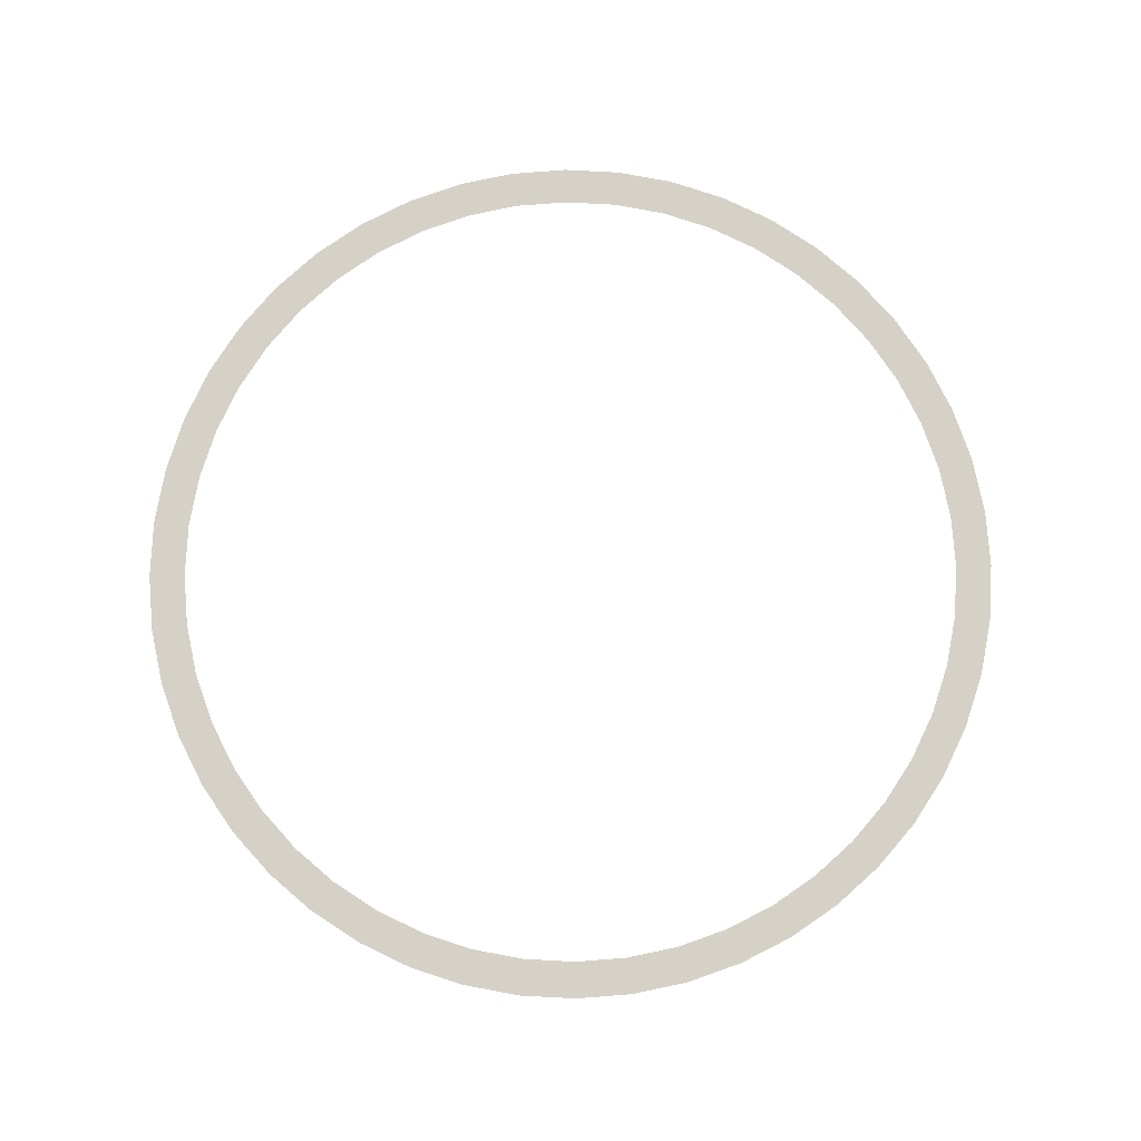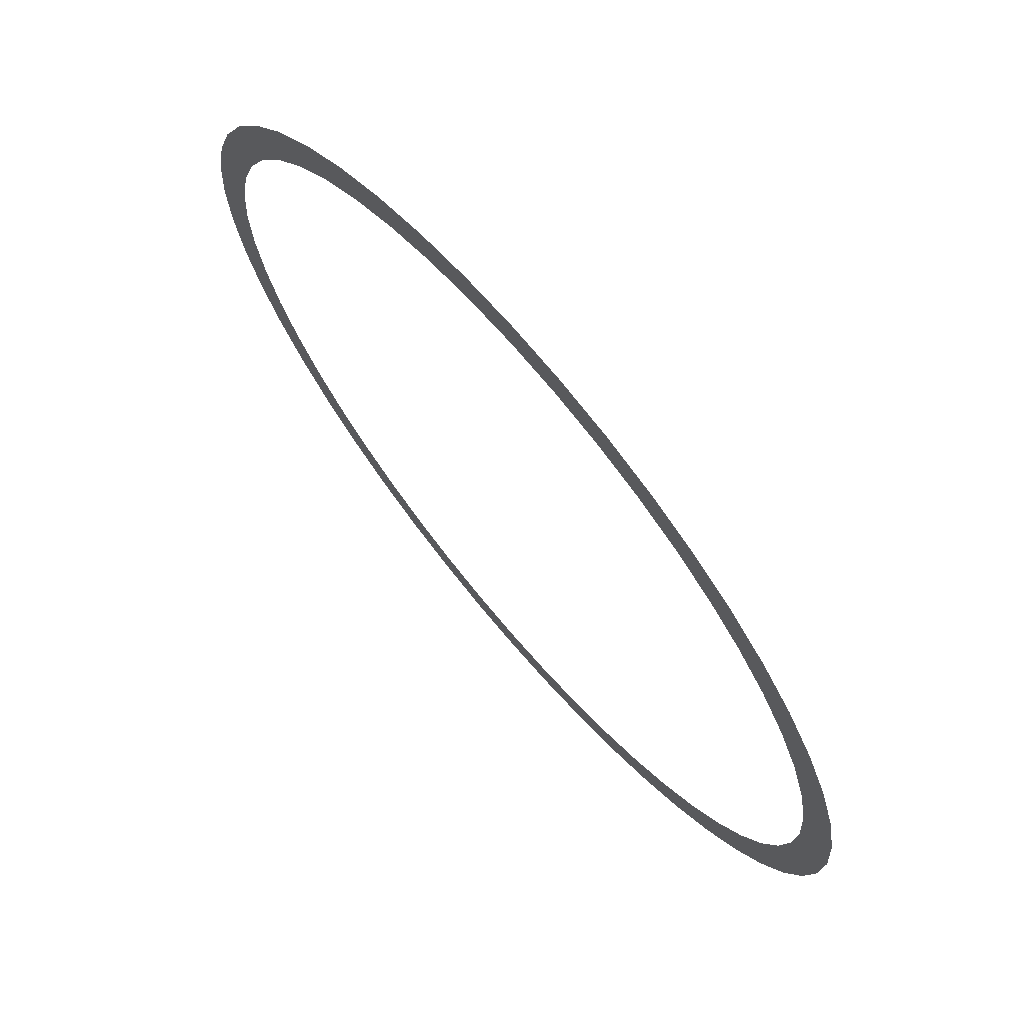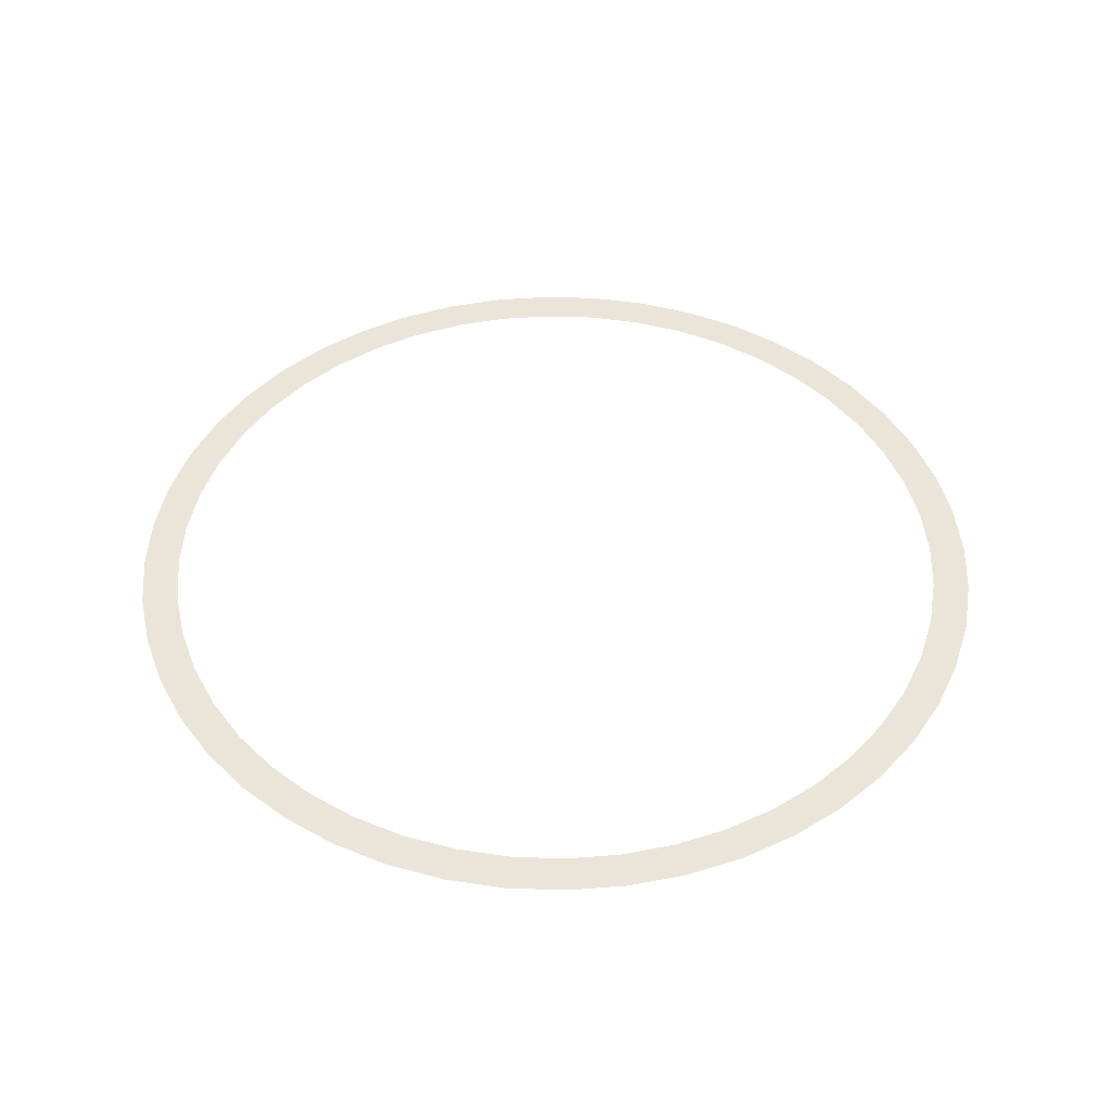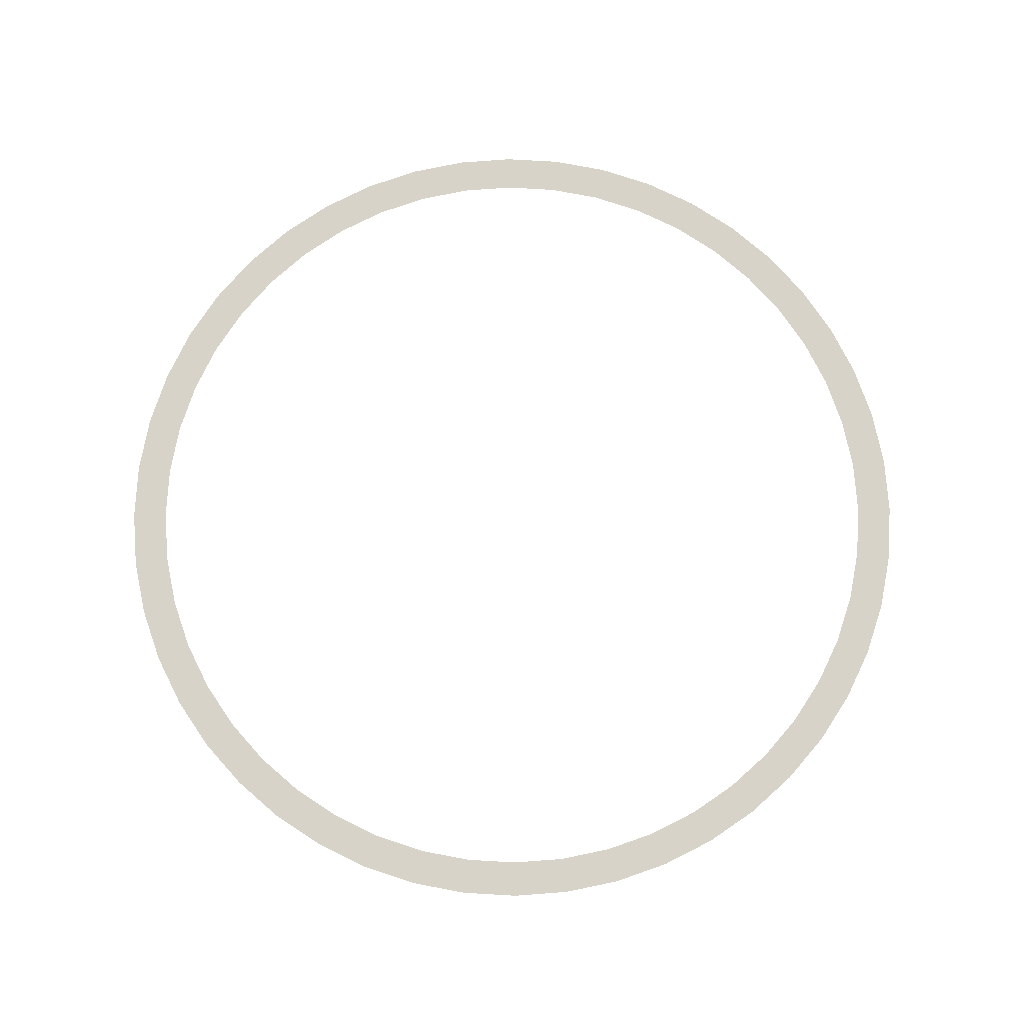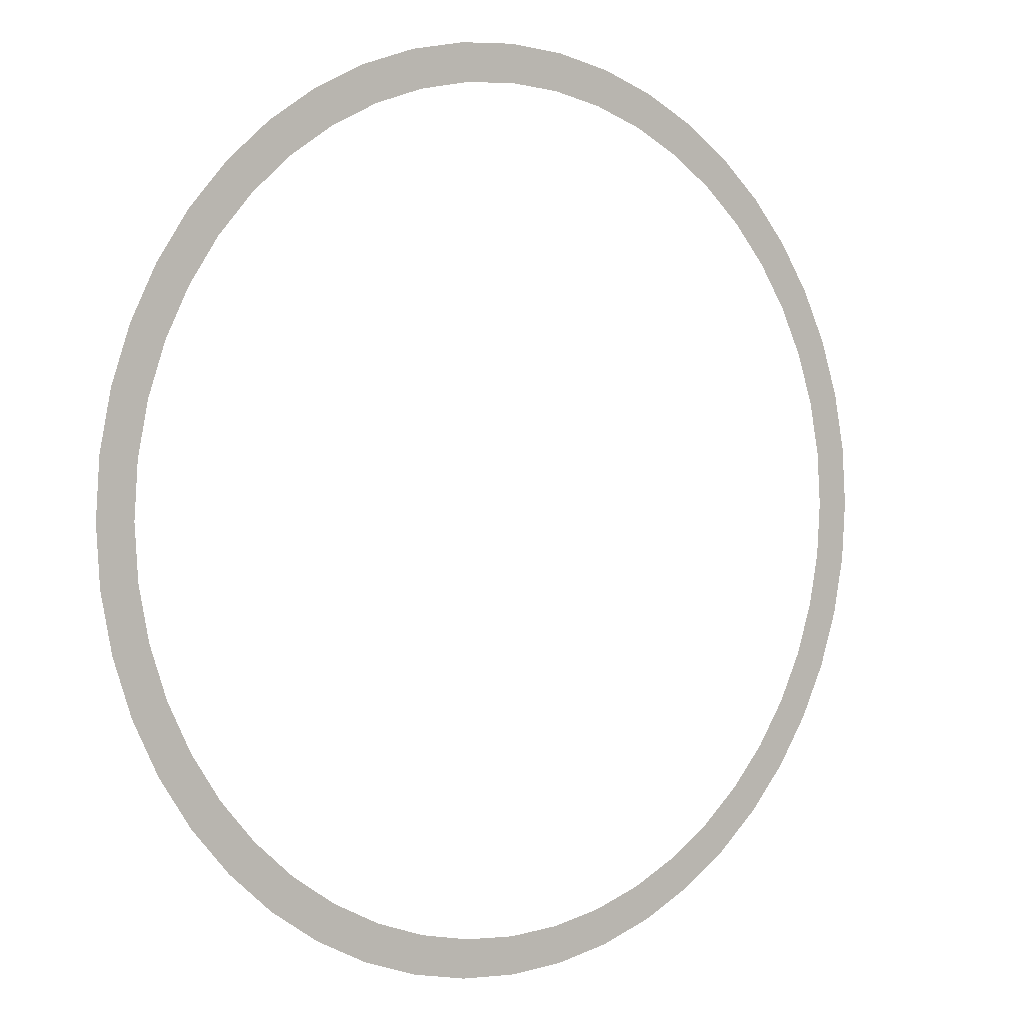
<metadata>
{"format":"obj","ext":"obj","renderer":"f3d","projection":"perspective","resolution":1024,"background":"white","views":[{"elev":79.6,"azim":-83.2,"up":"+Y"},{"elev":70.7,"azim":-130.2,"up":"+Z"},{"elev":45.4,"azim":81.2,"up":"+Y"},{"elev":76.7,"azim":-128.0,"up":"+Y"},{"elev":1.9,"azim":142.6,"up":"+Z"}]}
</metadata>
<code>
v 0.6 0 0
v 0.5948 0 0.0783
v 0.5453 0 0.07178
v 0.55 0 0
v 0.5948 0 0.0783
v 0.5795 0 0.1553
v 0.5312 0 0.1423
v 0.5453 0 0.07178
v 0.5795 0 0.1553
v 0.5543 0 0.2296
v 0.5081 0 0.2105
v 0.5312 0 0.1423
v 0.5543 0 0.2296
v 0.5196 0 0.3
v 0.4763 0 0.275
v 0.5081 0 0.2105
v 0.5196 0 0.3
v 0.476 0 0.3653
v 0.4364 0 0.3348
v 0.4763 0 0.275
v 0.476 0 0.3653
v 0.4243 0 0.4243
v 0.3889 0 0.3889
v 0.4364 0 0.3348
v 0.4243 0 0.4243
v 0.3653 0 0.476
v 0.3348 0 0.4364
v 0.3889 0 0.3889
v 0.3653 0 0.476
v 0.3 0 0.5196
v 0.275 0 0.4763
v 0.3348 0 0.4364
v 0.3 0 0.5196
v 0.2296 0 0.5543
v 0.2105 0 0.5081
v 0.275 0 0.4763
v 0.2296 0 0.5543
v 0.1553 0 0.5795
v 0.1423 0 0.5312
v 0.2105 0 0.5081
v 0.1553 0 0.5795
v 0.0783 0 0.5948
v 0.07178 0 0.5453
v 0.1423 0 0.5312
v 0.0783 0 0.5948
v 0 0 0.6
v 0 0 0.55
v 0.07178 0 0.5453
v 0 0 0.6
v -0.0783 0 0.5948
v -0.07178 0 0.5453
v 0 0 0.55
v -0.0783 0 0.5948
v -0.1553 0 0.5795
v -0.1423 0 0.5312
v -0.07178 0 0.5453
v -0.1553 0 0.5795
v -0.2296 0 0.5543
v -0.2105 0 0.5081
v -0.1423 0 0.5312
v -0.2296 0 0.5543
v -0.3 0 0.5196
v -0.275 0 0.4763
v -0.2105 0 0.5081
v -0.3 0 0.5196
v -0.3653 0 0.476
v -0.3348 0 0.4364
v -0.275 0 0.4763
v -0.3653 0 0.476
v -0.4243 0 0.4243
v -0.3889 0 0.3889
v -0.3348 0 0.4364
v -0.4243 0 0.4243
v -0.476 0 0.3653
v -0.4364 0 0.3348
v -0.3889 0 0.3889
v -0.476 0 0.3653
v -0.5196 0 0.3
v -0.4763 0 0.275
v -0.4364 0 0.3348
v -0.5196 0 0.3
v -0.5543 0 0.2296
v -0.5081 0 0.2105
v -0.4763 0 0.275
v -0.5543 0 0.2296
v -0.5795 0 0.1553
v -0.5312 0 0.1423
v -0.5081 0 0.2105
v -0.5795 0 0.1553
v -0.5948 0 0.0783
v -0.5453 0 0.07178
v -0.5312 0 0.1423
v -0.5948 0 0.0783
v -0.6 0 0
v -0.55 0 0
v -0.5453 0 0.07178
v -0.6 0 0
v -0.5948 0 -0.0783
v -0.5453 0 -0.07178
v -0.55 0 0
v -0.5948 0 -0.0783
v -0.5795 0 -0.1553
v -0.5312 0 -0.1423
v -0.5453 0 -0.07178
v -0.5795 0 -0.1553
v -0.5543 0 -0.2296
v -0.5081 0 -0.2105
v -0.5312 0 -0.1423
v -0.5543 0 -0.2296
v -0.5196 0 -0.3
v -0.4763 0 -0.275
v -0.5081 0 -0.2105
v -0.5196 0 -0.3
v -0.476 0 -0.3653
v -0.4364 0 -0.3348
v -0.4763 0 -0.275
v -0.476 0 -0.3653
v -0.4243 0 -0.4243
v -0.3889 0 -0.3889
v -0.4364 0 -0.3348
v -0.4243 0 -0.4243
v -0.3653 0 -0.476
v -0.3348 0 -0.4364
v -0.3889 0 -0.3889
v -0.3653 0 -0.476
v -0.3 0 -0.5196
v -0.275 0 -0.4763
v -0.3348 0 -0.4364
v -0.3 0 -0.5196
v -0.2296 0 -0.5543
v -0.2105 0 -0.5081
v -0.275 0 -0.4763
v -0.2296 0 -0.5543
v -0.1553 0 -0.5795
v -0.1423 0 -0.5312
v -0.2105 0 -0.5081
v -0.1553 0 -0.5795
v -0.0783 0 -0.5948
v -0.07178 0 -0.5453
v -0.1423 0 -0.5312
v -0.0783 0 -0.5948
v 0 0 -0.6
v 0 0 -0.55
v -0.07178 0 -0.5453
v 0 0 -0.6
v 0.0783 0 -0.5948
v 0.07178 0 -0.5453
v 0 0 -0.55
v 0.0783 0 -0.5948
v 0.1553 0 -0.5795
v 0.1423 0 -0.5312
v 0.07178 0 -0.5453
v 0.1553 0 -0.5795
v 0.2296 0 -0.5543
v 0.2105 0 -0.5081
v 0.1423 0 -0.5312
v 0.2296 0 -0.5543
v 0.3 0 -0.5196
v 0.275 0 -0.4763
v 0.2105 0 -0.5081
v 0.3 0 -0.5196
v 0.3653 0 -0.476
v 0.3348 0 -0.4364
v 0.275 0 -0.4763
v 0.3653 0 -0.476
v 0.4243 0 -0.4243
v 0.3889 0 -0.3889
v 0.3348 0 -0.4364
v 0.4243 0 -0.4243
v 0.476 0 -0.3653
v 0.4364 0 -0.3348
v 0.3889 0 -0.3889
v 0.476 0 -0.3653
v 0.5196 0 -0.3
v 0.4763 0 -0.275
v 0.4364 0 -0.3348
v 0.5196 0 -0.3
v 0.5543 0 -0.2296
v 0.5081 0 -0.2105
v 0.4763 0 -0.275
v 0.5543 0 -0.2296
v 0.5795 0 -0.1553
v 0.5312 0 -0.1423
v 0.5081 0 -0.2105
v 0.5795 0 -0.1553
v 0.5948 0 -0.0783
v 0.5453 0 -0.07178
v 0.5312 0 -0.1423
v 0.5948 0 -0.0783
v 0.6 0 0
v 0.55 0 0
v 0.5453 0 -0.07178
g mesh2908
f 1 2 3
f 3 4 1
f 5 6 7
f 7 8 5
f 9 10 11
f 11 12 9
f 13 14 15
f 15 16 13
f 17 18 19
f 19 20 17
f 21 22 23
f 23 24 21
f 25 26 27
f 27 28 25
f 29 30 31
f 31 32 29
f 33 34 35
f 35 36 33
f 37 38 39
f 39 40 37
f 41 42 43
f 43 44 41
f 45 46 47
f 47 48 45
f 49 50 51
f 51 52 49
f 53 54 55
f 55 56 53
f 57 58 59
f 59 60 57
f 61 62 63
f 63 64 61
f 65 66 67
f 67 68 65
f 69 70 71
f 71 72 69
f 73 74 75
f 75 76 73
f 77 78 79
f 79 80 77
f 81 82 83
f 83 84 81
f 85 86 87
f 87 88 85
f 89 90 91
f 91 92 89
f 93 94 95
f 95 96 93
f 97 98 99
f 99 100 97
f 101 102 103
f 103 104 101
f 105 106 107
f 107 108 105
f 109 110 111
f 111 112 109
f 113 114 115
f 115 116 113
f 117 118 119
f 119 120 117
f 121 122 123
f 123 124 121
f 125 126 127
f 127 128 125
f 129 130 131
f 131 132 129
f 133 134 135
f 135 136 133
f 137 138 139
f 139 140 137
f 141 142 143
f 143 144 141
f 145 146 147
f 147 148 145
f 149 150 151
f 151 152 149
f 153 154 155
f 155 156 153
f 157 158 159
f 159 160 157
f 161 162 163
f 163 164 161
f 165 166 167
f 167 168 165
f 169 170 171
f 171 172 169
f 173 174 175
f 175 176 173
f 177 178 179
f 179 180 177
f 181 182 183
f 183 184 181
f 185 186 187
f 187 188 185
f 189 190 191
f 191 192 189

</code>
